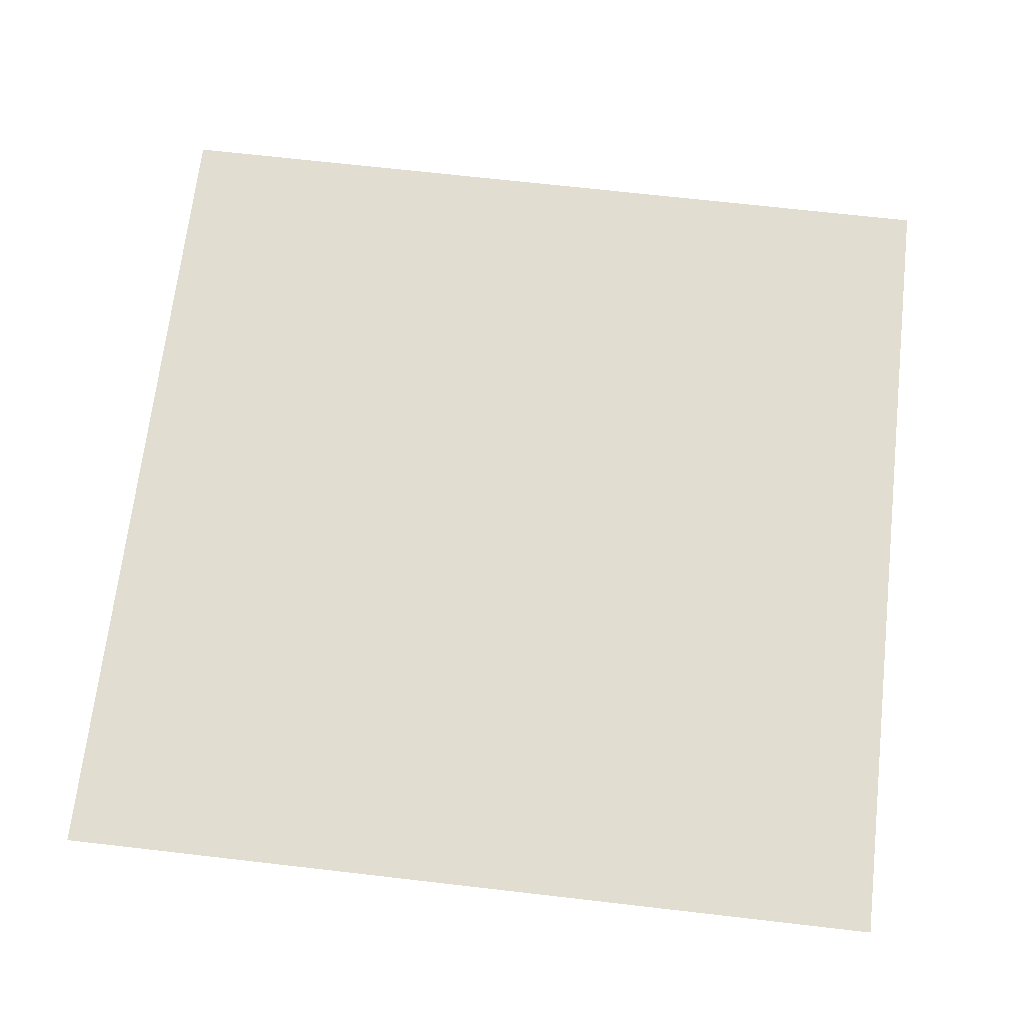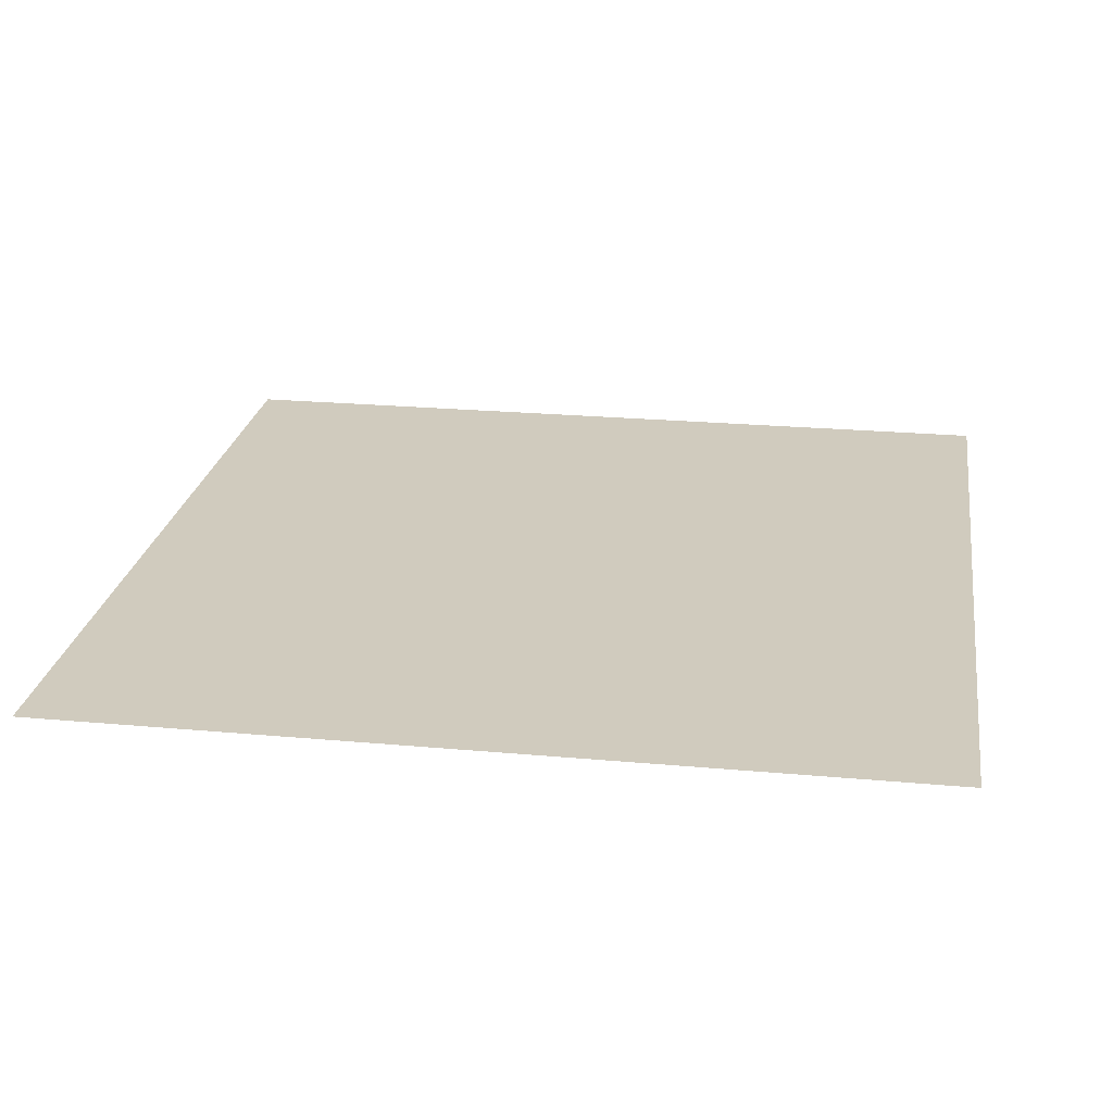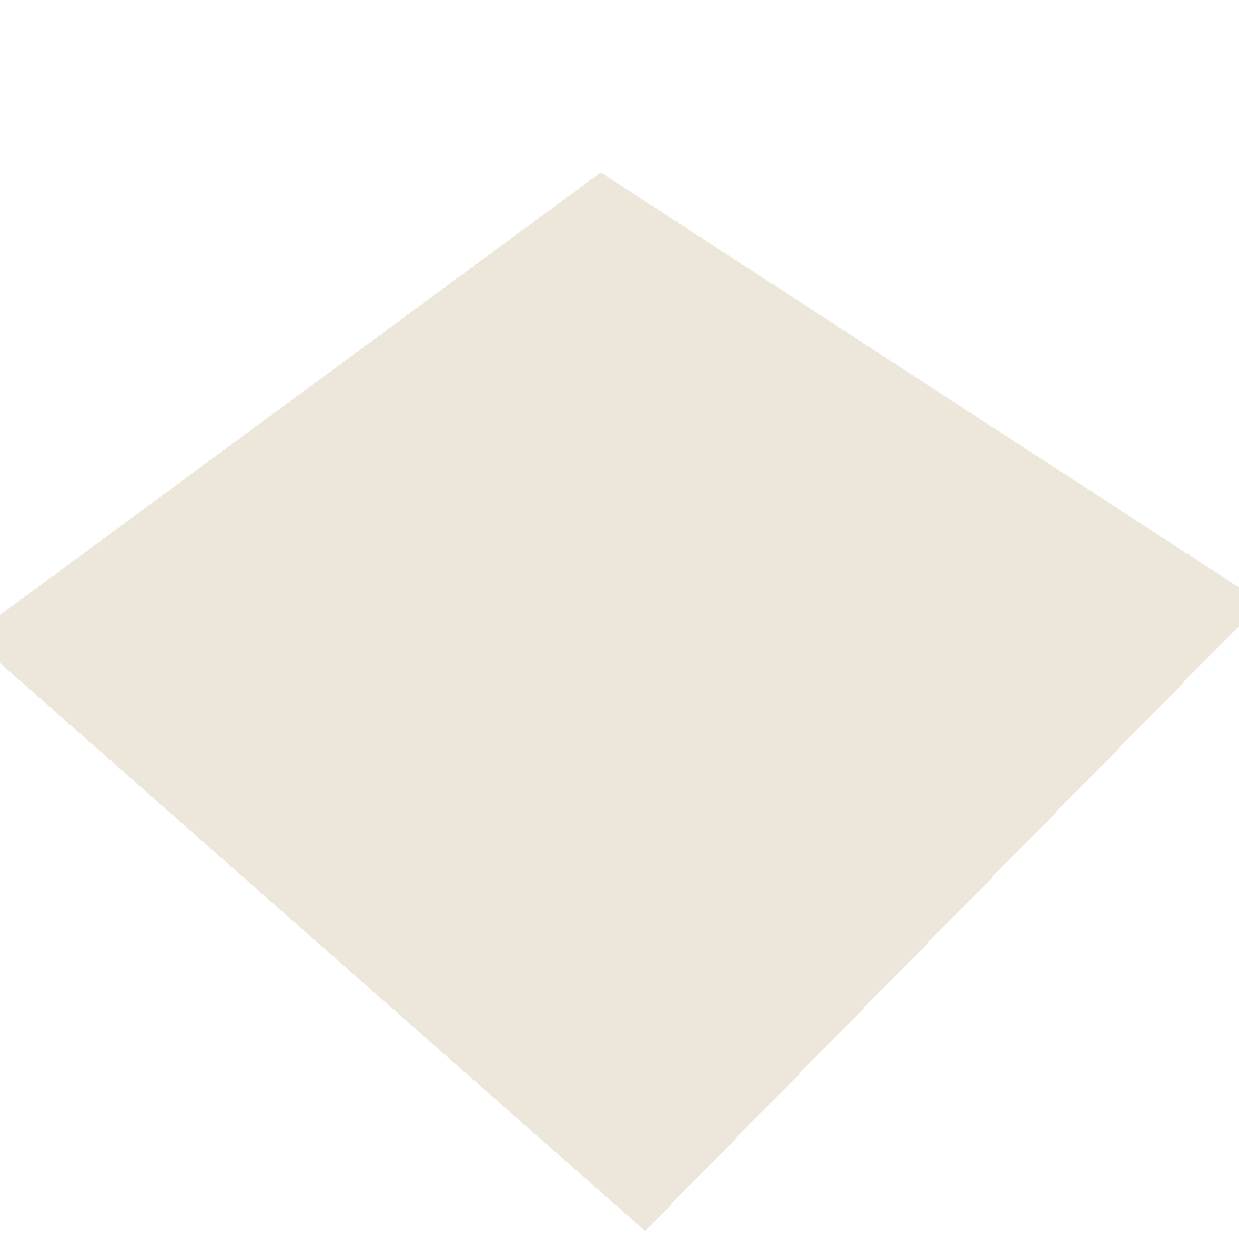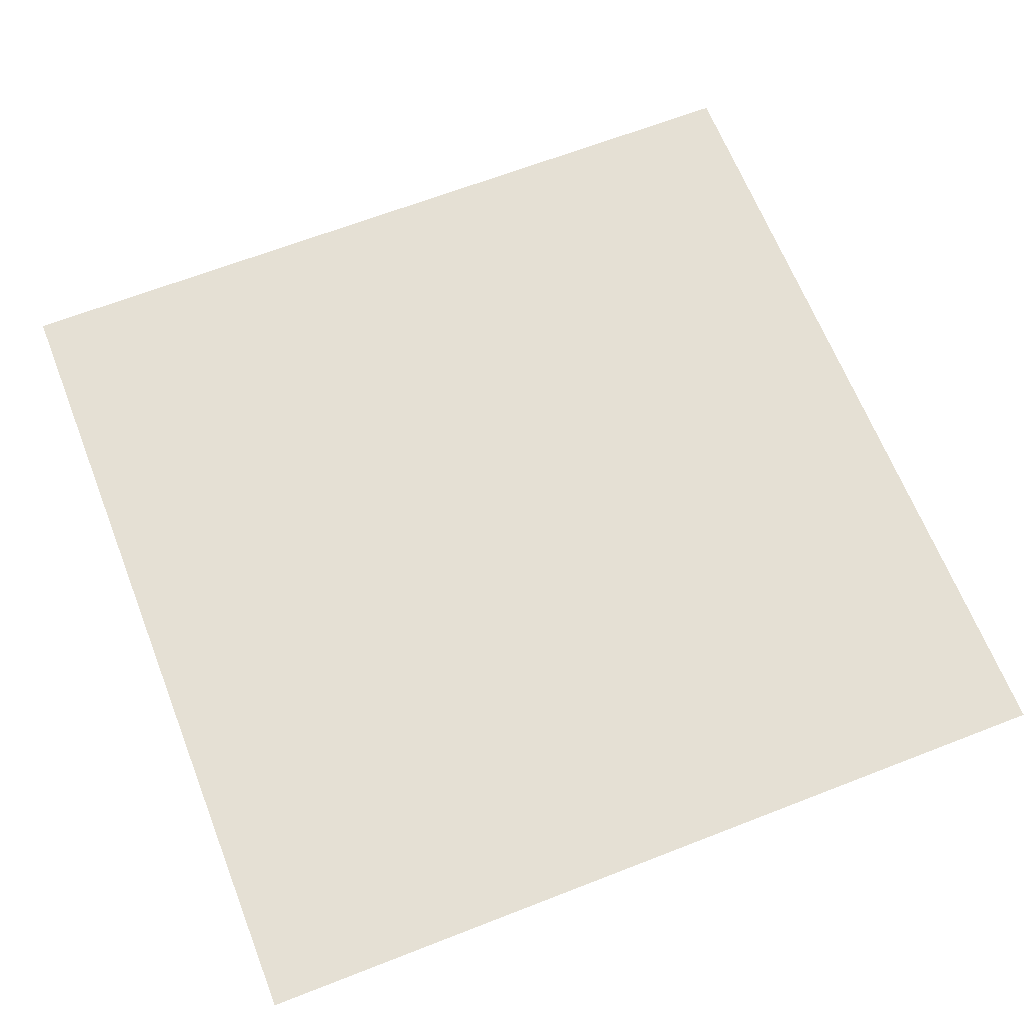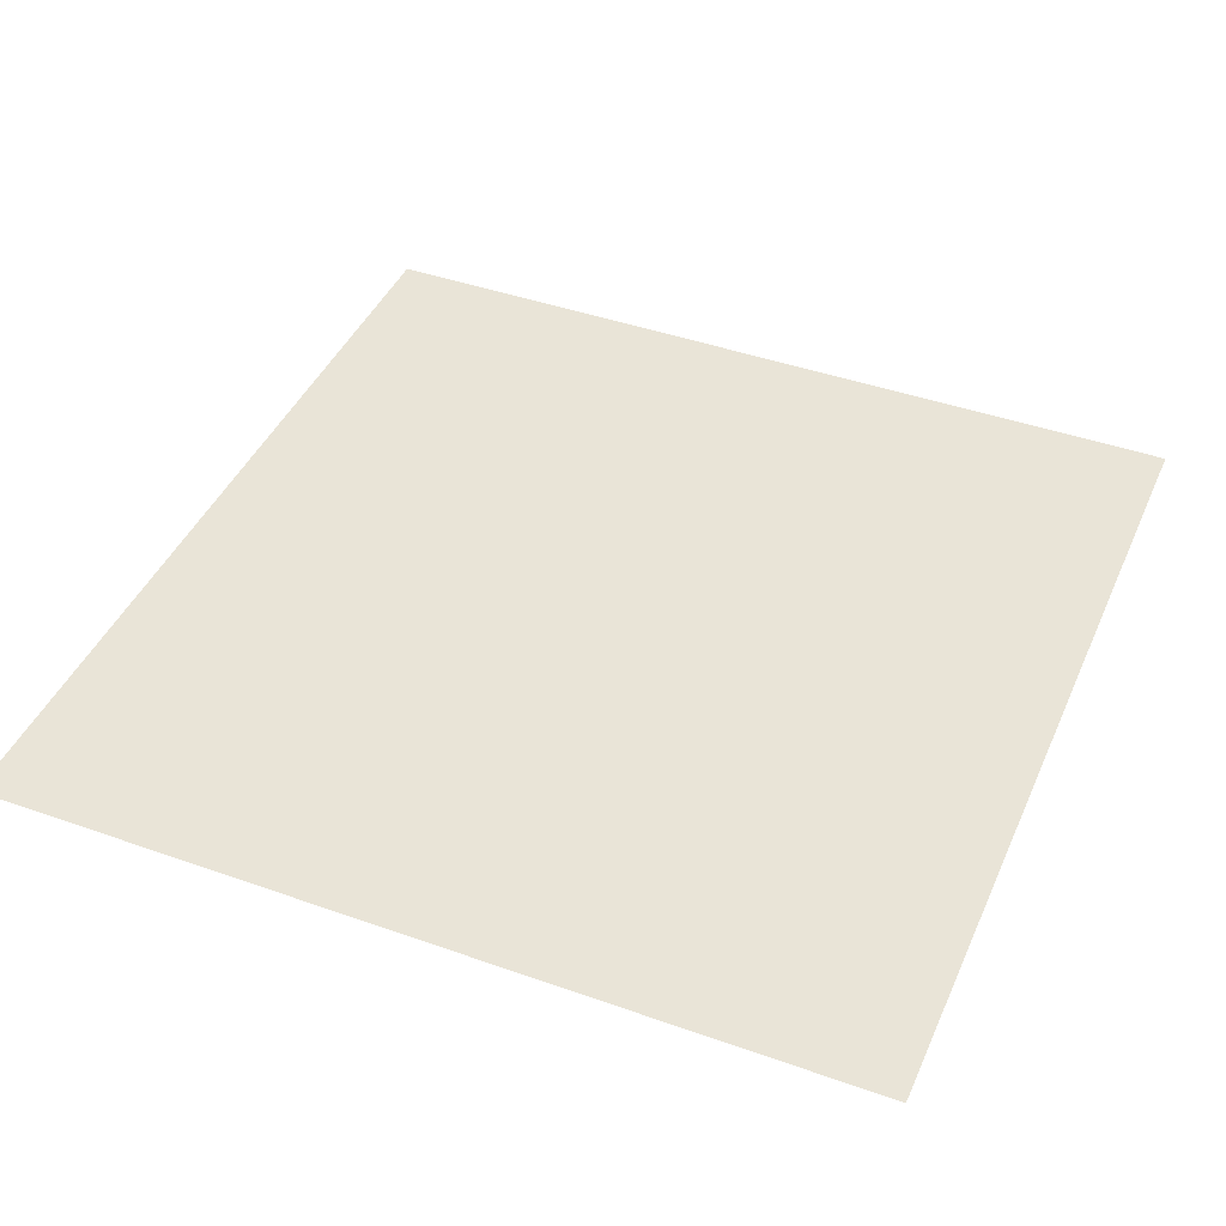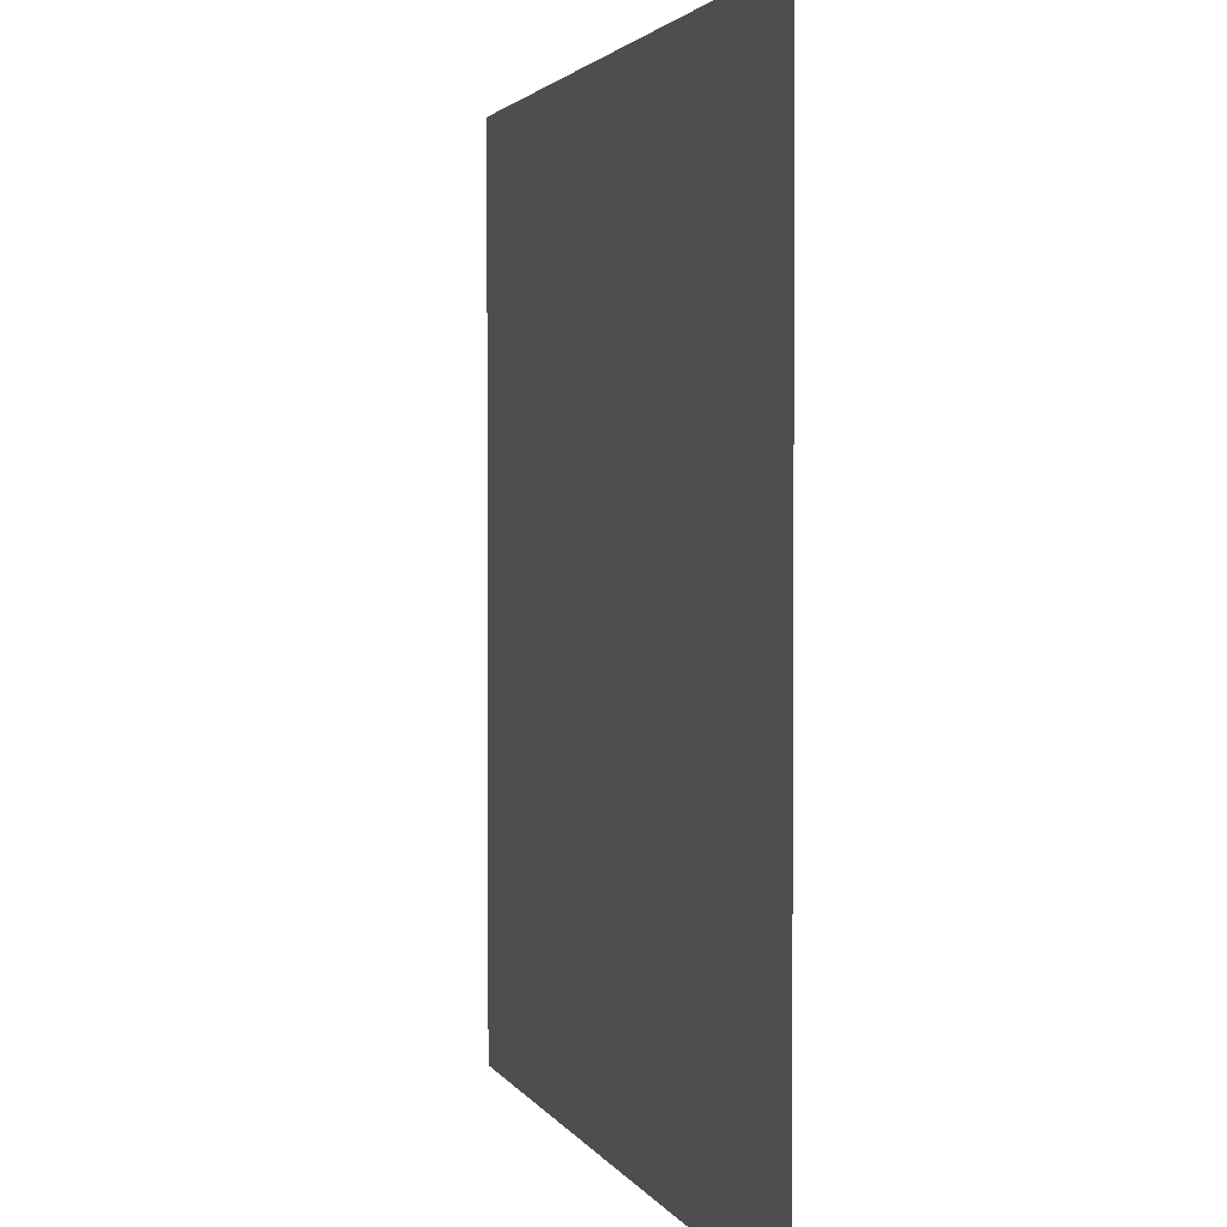
<metadata>
{"format":"obj","ext":"obj","renderer":"f3d","projection":"perspective","resolution":1024,"background":"white","views":[{"elev":68.5,"azim":-173.4,"up":"+Z"},{"elev":23.6,"azim":8.7,"up":"+Z"},{"elev":53.1,"azim":-136.9,"up":"+Z"},{"elev":65.2,"azim":68.6,"up":"+Z"},{"elev":43.1,"azim":22.8,"up":"+Z"},{"elev":2.4,"azim":-105.4,"up":"+Y"}]}
</metadata>
<code>
v -3.219 -3.221 -7.149e-16
v 3.221 -3.219 -7.149e-16
v 3.219 3.221 7.149e-16
v -3.221 3.219 7.149e-16
g LeafMat2
f 1 2 3 4

</code>
